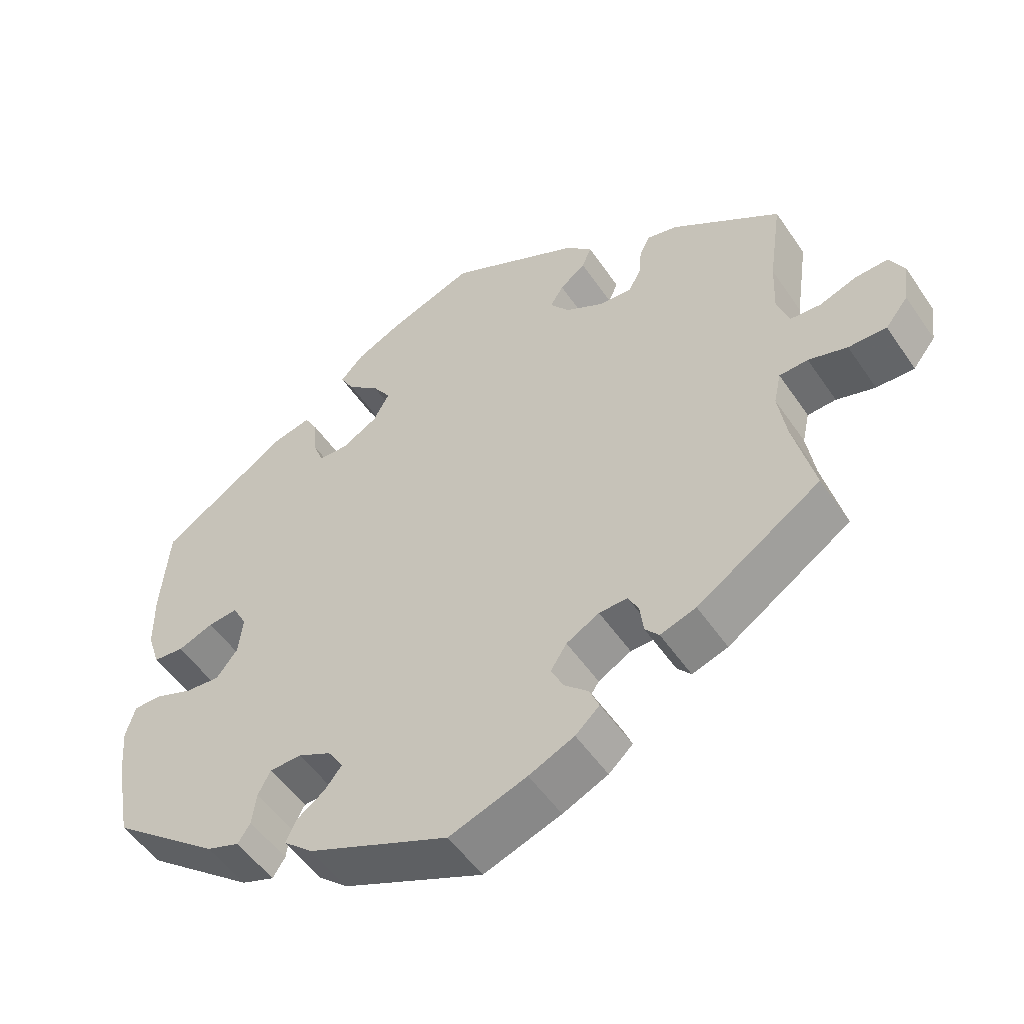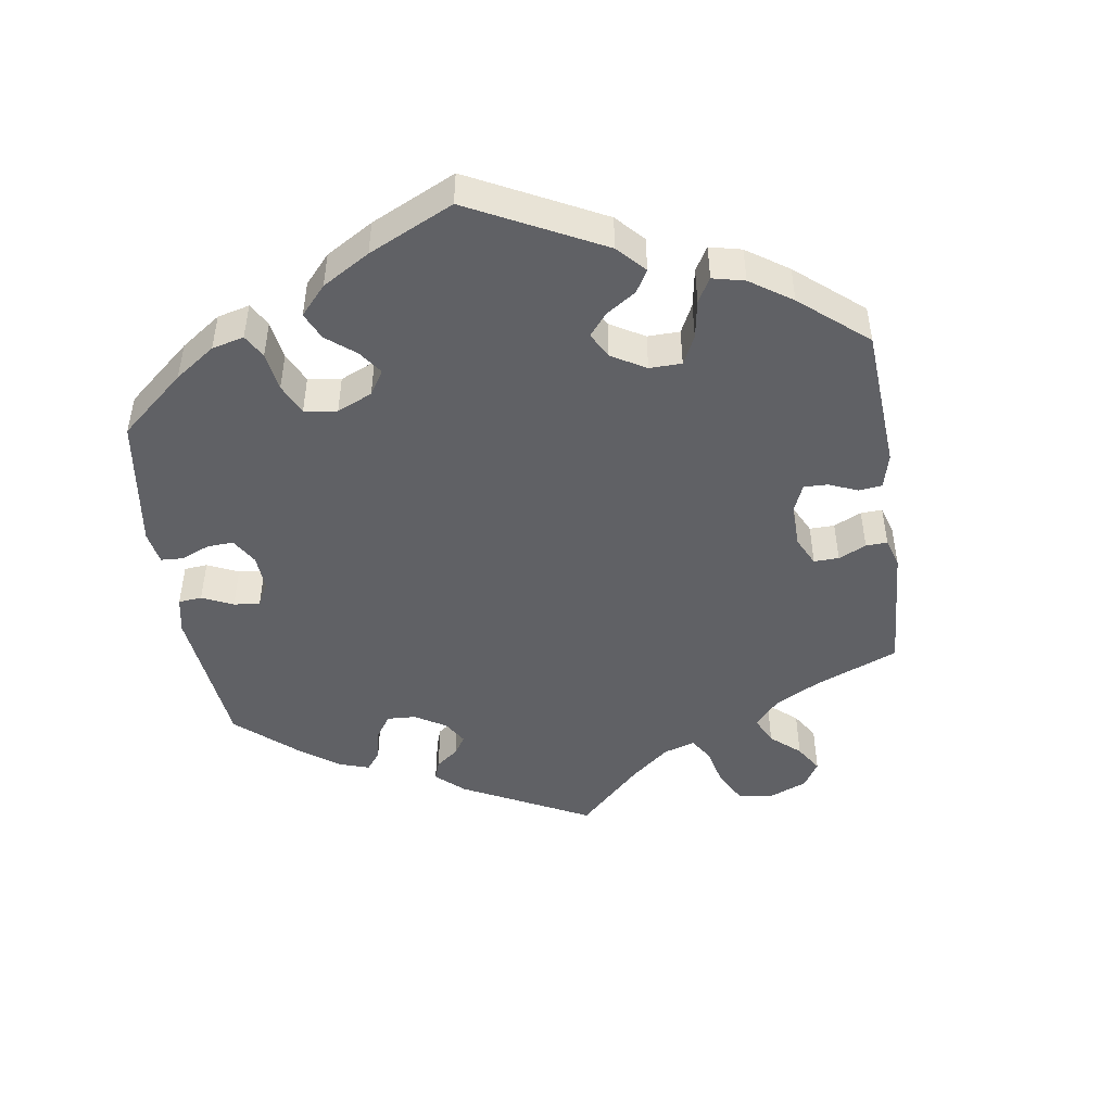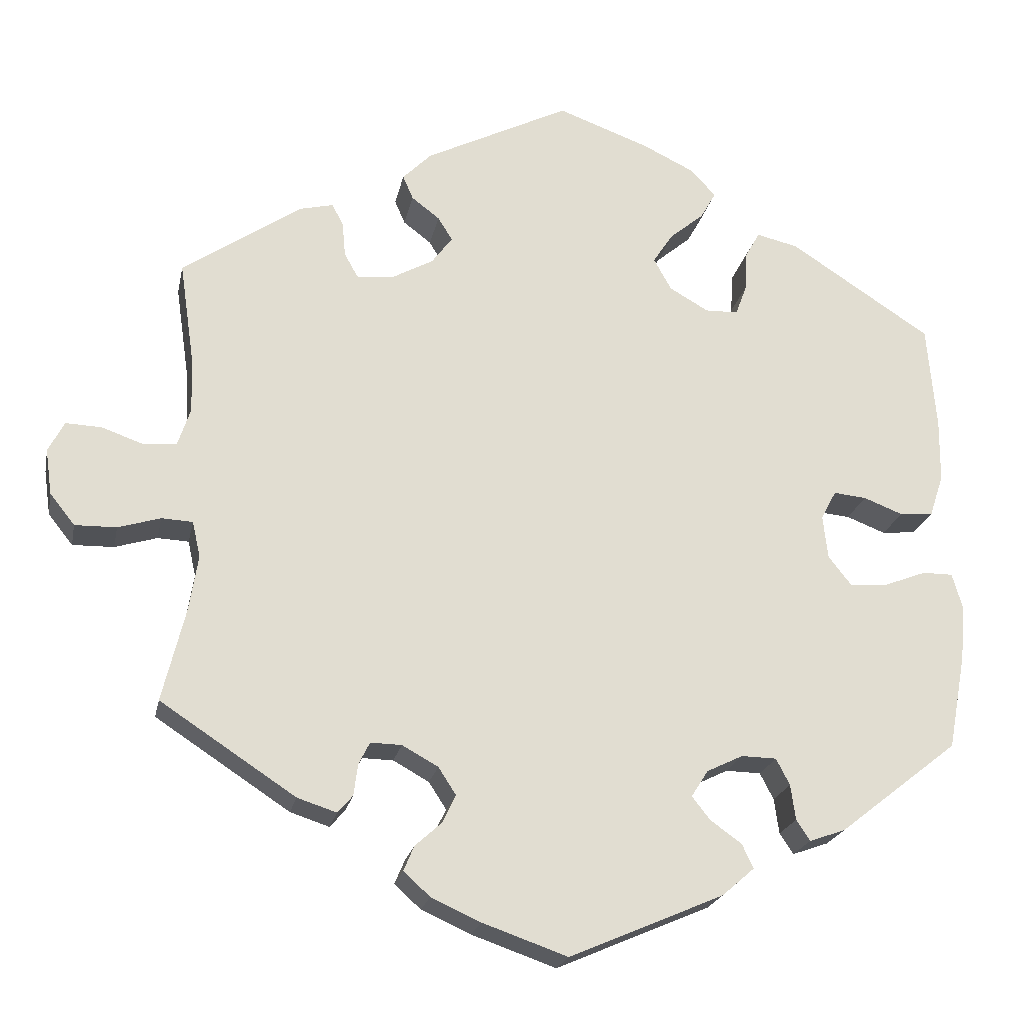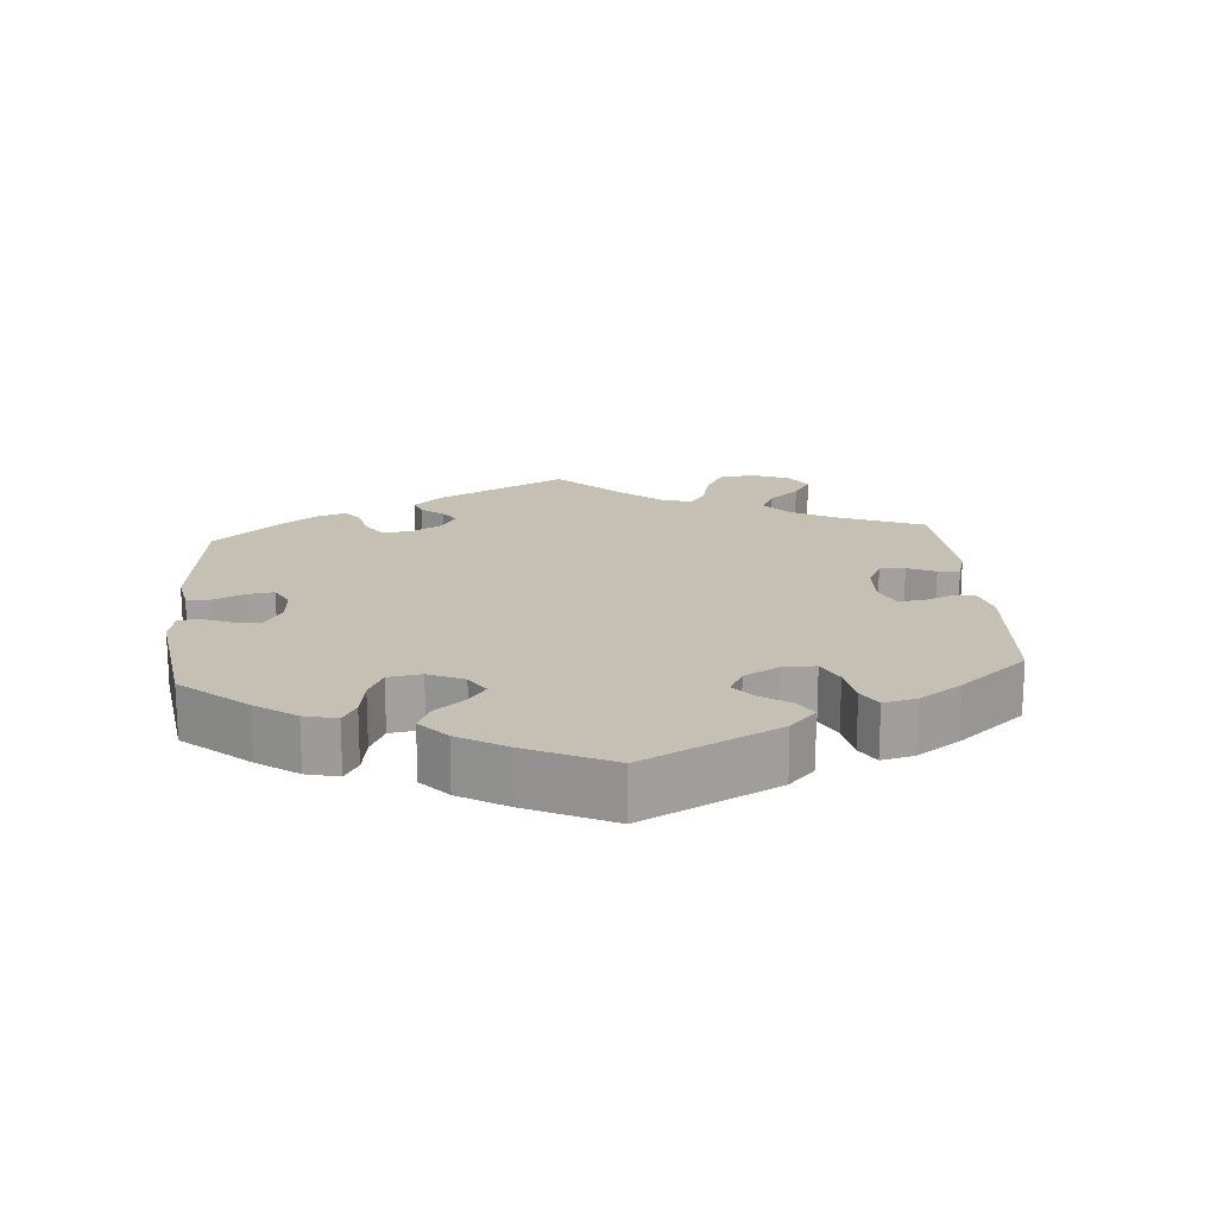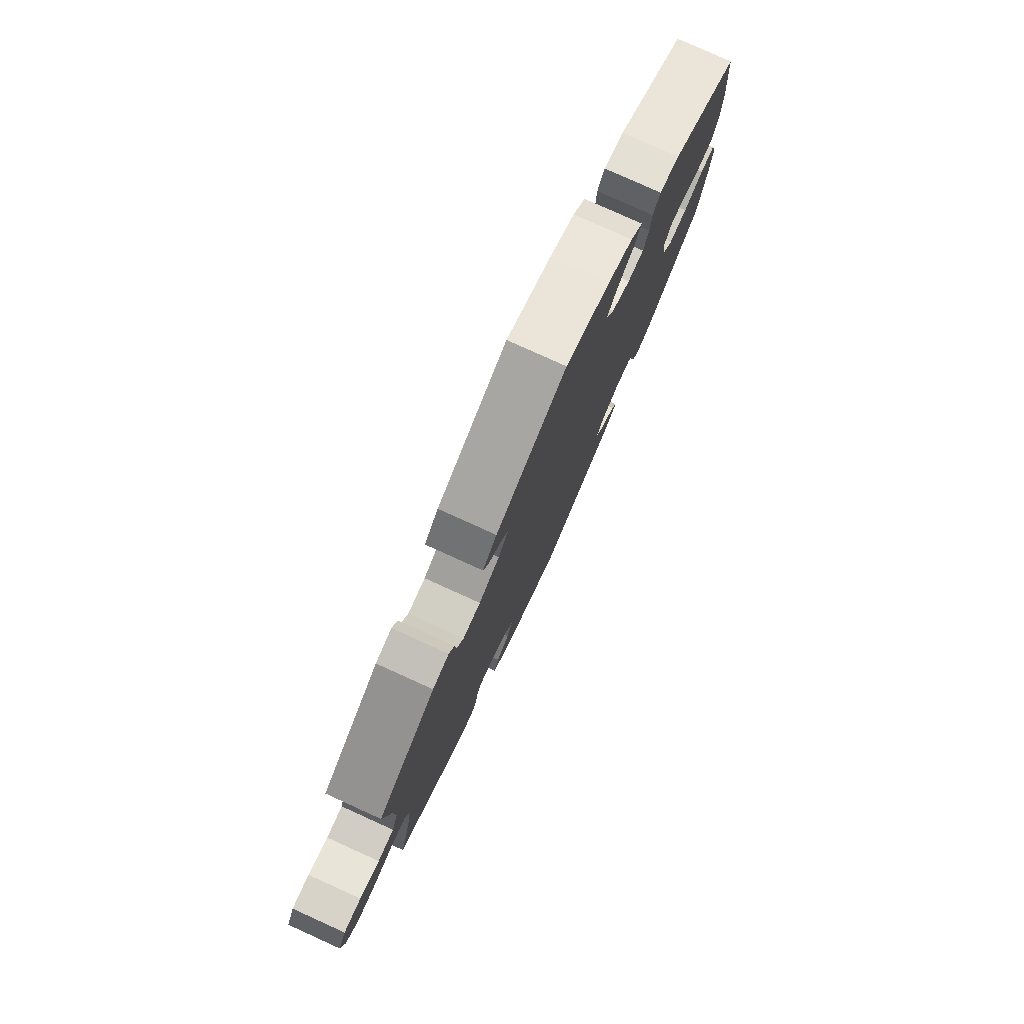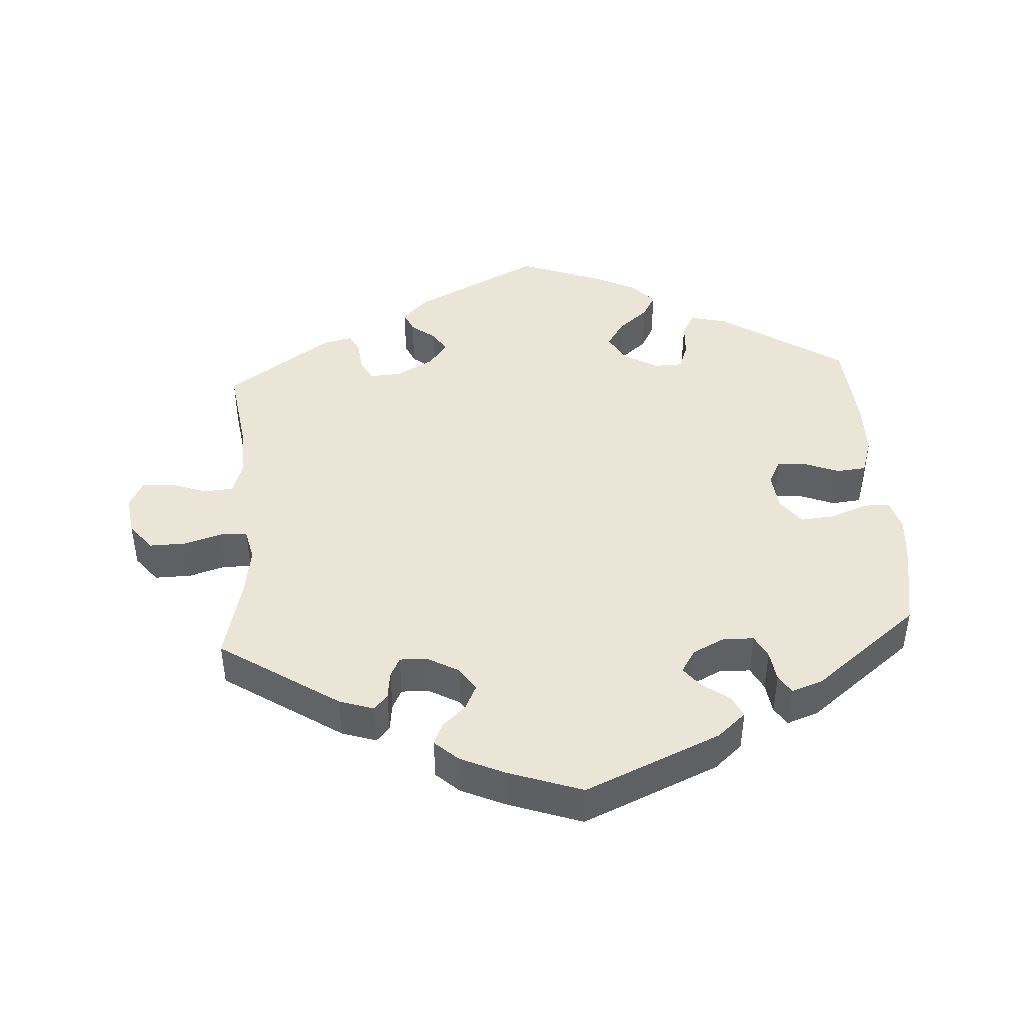
<metadata>
{"format":"obj","ext":"obj","renderer":"f3d","projection":"perspective","resolution":1024,"background":"white","views":[{"elev":-52.1,"azim":33.3,"up":"+Z"},{"elev":-47.8,"azim":-51.3,"up":"+Y"},{"elev":-21.4,"azim":168.7,"up":"+Z"},{"elev":18.2,"azim":-64.7,"up":"+Y"},{"elev":78.8,"azim":114.4,"up":"+Z"},{"elev":44.3,"azim":176.3,"up":"+Y"}]}
</metadata>
<code>
v 0.331 0.07 -0.4
v 0.282 0.07 -0.416
v 0.263 0.07 -0.394
v 0.258 0.07 -0.355
v 0.244 0.07 -0.327
v 0.205 0.07 -0.328
v 0.16 0.07 -0.353
v 0.138 0.07 -0.387
v 0.155 0.07 -0.422
v 0.188 0.07 -0.452
v 0.201 0.07 -0.483
v 0.168 0.07 -0.513
v 0.106 0.07 -0.541
v 0 0.07 -0.578
v -0.193 0.07 -0.495
v -0.233 0.07 -0.46
v -0.219 0.07 -0.43
v -0.18 0.07 -0.402
v -0.157 0.07 -0.373
v -0.178 0.07 -0.34
v -0.223 0.07 -0.318
v -0.267 0.07 -0.319
v -0.284 0.07 -0.352
v -0.29 0.07 -0.396
v -0.307 0.07 -0.422
v -0.352 0.07 -0.406
v -0.501 0.07 -0.289
v -0.523 0.07 -0.171
v -0.529 0.07 -0.102
v -0.516 0.07 -0.057
v -0.478 0.07 -0.057
v -0.426 0.07 -0.077
v -0.378 0.07 -0.081
v -0.349 0.07 -0.044
v -0.343 0.07 0.01
v -0.362 0.07 0.046
v -0.403 0.07 0.042
v -0.452 0.07 0.023
v -0.494 0.07 0.027
v -0.511 0.07 0.079
v -0.512 0.07 0.157
v -0.501 0.07 0.289
v -0.324 0.07 0.404
v -0.272 0.07 0.416
v -0.254 0.07 0.384
v -0.251 0.07 0.334
v -0.237 0.07 0.296
v -0.196 0.07 0.295
v -0.147 0.07 0.323
v -0.125 0.07 0.363
v -0.15 0.07 0.401
v -0.193 0.07 0.437
v -0.212 0.07 0.471
v -0.18 0.07 0.505
v -0.116 0.07 0.536
v -0.001 0.07 0.578
v 0.18 0.07 0.488
v 0.216 0.07 0.452
v 0.203 0.07 0.422
v 0.168 0.07 0.395
v 0.15 0.07 0.366
v 0.176 0.07 0.331
v 0.229 0.07 0.302
v 0.274 0.07 0.299
v 0.291 0.07 0.33
v 0.295 0.07 0.373
v 0.309 0.07 0.4
v 0.351 0.07 0.39
v 0.5 0.07 0.289
v 0.482 0.07 0.165
v 0.479 0.07 0.092
v 0.495 0.07 0.044
v 0.537 0.07 0.041
v 0.588 0.07 0.059
v 0.633 0.07 0.061
v 0.653 0.07 0.023
v 0.645 0.07 -0.034
v 0.614 0.07 -0.073
v 0.562 0.07 -0.072
v 0.509 0.07 -0.056
v 0.47 0.07 -0.058
v 0.46 0.07 -0.103
v 0.471 0.07 -0.172
v 0.5 0.07 -0.289
v 0.331 0 -0.4
v 0.282 0 -0.416
v 0.263 0 -0.394
v 0.258 0 -0.355
v 0.244 0 -0.327
v 0.205 0 -0.328
v 0.16 0 -0.353
v 0.138 0 -0.387
v 0.155 0 -0.422
v 0.188 0 -0.452
v 0.201 0 -0.483
v 0.168 0 -0.513
v 0.106 0 -0.541
v 0 0 -0.578
v -0.193 0 -0.495
v -0.233 0 -0.46
v -0.219 0 -0.43
v -0.18 0 -0.402
v -0.157 0 -0.373
v -0.178 0 -0.34
v -0.223 0 -0.318
v -0.267 0 -0.319
v -0.284 0 -0.352
v -0.29 0 -0.396
v -0.307 0 -0.422
v -0.352 0 -0.406
v -0.501 0 -0.289
v -0.523 0 -0.171
v -0.529 0 -0.102
v -0.516 0 -0.057
v -0.478 0 -0.057
v -0.426 0 -0.077
v -0.378 0 -0.081
v -0.349 0 -0.044
v -0.343 0 0.01
v -0.362 0 0.046
v -0.403 0 0.042
v -0.452 0 0.023
v -0.494 0 0.027
v -0.511 0 0.079
v -0.512 0 0.157
v -0.501 0 0.289
v -0.324 0 0.404
v -0.272 0 0.416
v -0.254 0 0.384
v -0.251 0 0.334
v -0.237 0 0.296
v -0.196 0 0.295
v -0.147 0 0.323
v -0.125 0 0.363
v -0.15 0 0.401
v -0.193 0 0.437
v -0.212 0 0.471
v -0.18 0 0.505
v -0.116 0 0.536
v -0.001 0 0.578
v 0.18 0 0.488
v 0.216 0 0.452
v 0.203 0 0.422
v 0.168 0 0.395
v 0.15 0 0.366
v 0.176 0 0.331
v 0.229 0 0.302
v 0.274 0 0.299
v 0.291 0 0.33
v 0.295 0 0.373
v 0.309 0 0.4
v 0.351 0 0.39
v 0.5 0 0.289
v 0.482 0 0.165
v 0.479 0 0.092
v 0.495 0 0.044
v 0.537 0 0.041
v 0.588 0 0.059
v 0.633 0 0.061
v 0.653 0 0.023
v 0.645 0 -0.034
v 0.614 0 -0.073
v 0.562 0 -0.072
v 0.509 0 -0.056
v 0.47 0 -0.058
v 0.46 0 -0.103
v 0.471 0 -0.172
v 0.5 0 -0.289
f 83 84 1 2
f 82 83 2 3
f 81 82 3 4
f 77 78 79 80
f 77 80 81
f 76 77 81
f 73 74 75 76
f 72 73 76 81
f 71 72 81 4
f 67 68 69 70
f 65 66 67 70
f 64 65 70 71
f 63 64 71 4
f 57 58 59 60
f 57 60 61
f 56 57 61
f 55 56 61
f 54 55 61 62
f 51 52 53 54
f 50 51 54 62
f 43 44 45 46
f 43 46 47
f 42 43 47
f 41 42 47 48
f 37 38 39 40
f 36 37 40 41
f 29 30 31 32
f 29 32 33
f 28 29 33
f 27 28 33
f 26 27 33 34
f 23 24 25 26
f 22 23 26 34
f 15 16 17 18
f 15 18 19
f 14 15 19
f 13 14 19 20
f 9 10 11 12
f 8 9 12 13
f 62 63 4 5
f 49 50 62 5
f 48 49 5 6
f 36 41 48 6
f 35 36 6 7
f 21 22 34 35
f 20 21 35 7
f 8 13 20
f 7 8 20
f 86 85 168 167
f 87 86 167 166
f 88 87 166 165
f 164 163 162 161
f 165 164 161
f 165 161 160
f 160 159 158 157
f 165 160 157 156
f 88 165 156 155
f 154 153 152 151
f 154 151 150 149
f 155 154 149 148
f 88 155 148 147
f 144 143 142 141
f 145 144 141
f 145 141 140
f 145 140 139
f 146 145 139 138
f 138 137 136 135
f 146 138 135 134
f 130 129 128 127
f 131 130 127
f 131 127 126
f 132 131 126 125
f 124 123 122 121
f 125 124 121 120
f 116 115 114 113
f 117 116 113
f 117 113 112
f 117 112 111
f 118 117 111 110
f 110 109 108 107
f 118 110 107 106
f 102 101 100 99
f 103 102 99
f 103 99 98
f 104 103 98 97
f 96 95 94 93
f 97 96 93 92
f 89 88 147 146
f 89 146 134 133
f 90 89 133 132
f 90 132 125 120
f 91 90 120 119
f 119 118 106 105
f 91 119 105 104
f 104 97 92
f 104 92 91
f 1 85 86 2
f 2 86 87 3
f 3 87 88 4
f 4 88 89 5
f 5 89 90 6
f 6 90 91 7
f 7 91 92 8
f 8 92 93 9
f 9 93 94 10
f 10 94 95 11
f 11 95 96 12
f 12 96 97 13
f 13 97 98 14
f 14 98 99 15
f 15 99 100 16
f 16 100 101 17
f 17 101 102 18
f 18 102 103 19
f 19 103 104 20
f 20 104 105 21
f 21 105 106 22
f 22 106 107 23
f 23 107 108 24
f 24 108 109 25
f 25 109 110 26
f 26 110 111 27
f 27 111 112 28
f 28 112 113 29
f 29 113 114 30
f 30 114 115 31
f 31 115 116 32
f 32 116 117 33
f 33 117 118 34
f 34 118 119 35
f 35 119 120 36
f 36 120 121 37
f 37 121 122 38
f 38 122 123 39
f 39 123 124 40
f 40 124 125 41
f 41 125 126 42
f 42 126 127 43
f 43 127 128 44
f 44 128 129 45
f 45 129 130 46
f 46 130 131 47
f 47 131 132 48
f 48 132 133 49
f 49 133 134 50
f 50 134 135 51
f 51 135 136 52
f 52 136 137 53
f 53 137 138 54
f 54 138 139 55
f 55 139 140 56
f 56 140 141 57
f 57 141 142 58
f 58 142 143 59
f 59 143 144 60
f 60 144 145 61
f 61 145 146 62
f 62 146 147 63
f 63 147 148 64
f 64 148 149 65
f 65 149 150 66
f 66 150 151 67
f 67 151 152 68
f 68 152 153 69
f 69 153 154 70
f 70 154 155 71
f 71 155 156 72
f 72 156 157 73
f 73 157 158 74
f 74 158 159 75
f 75 159 160 76
f 76 160 161 77
f 77 161 162 78
f 78 162 163 79
f 79 163 164 80
f 80 164 165 81
f 81 165 166 82
f 82 166 167 83
f 83 167 168 84
f 84 168 85 1

</code>
